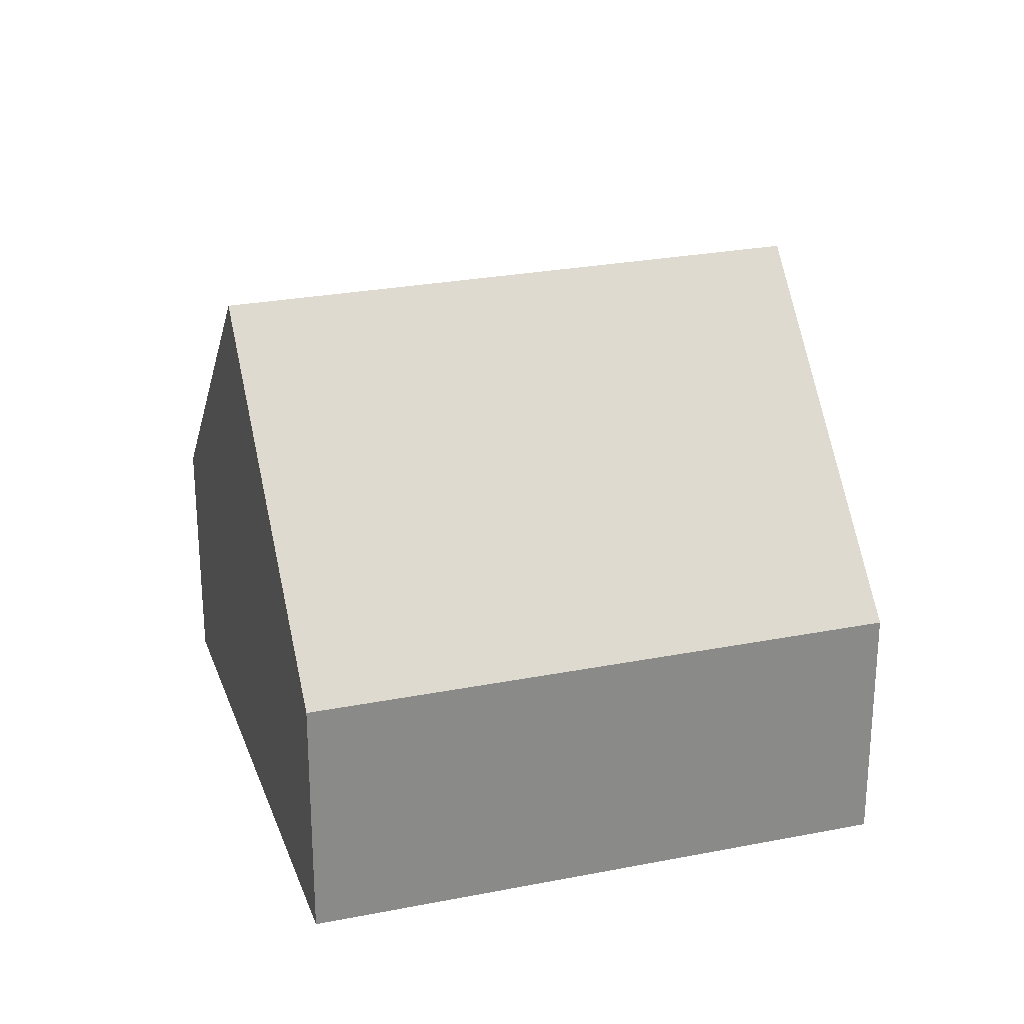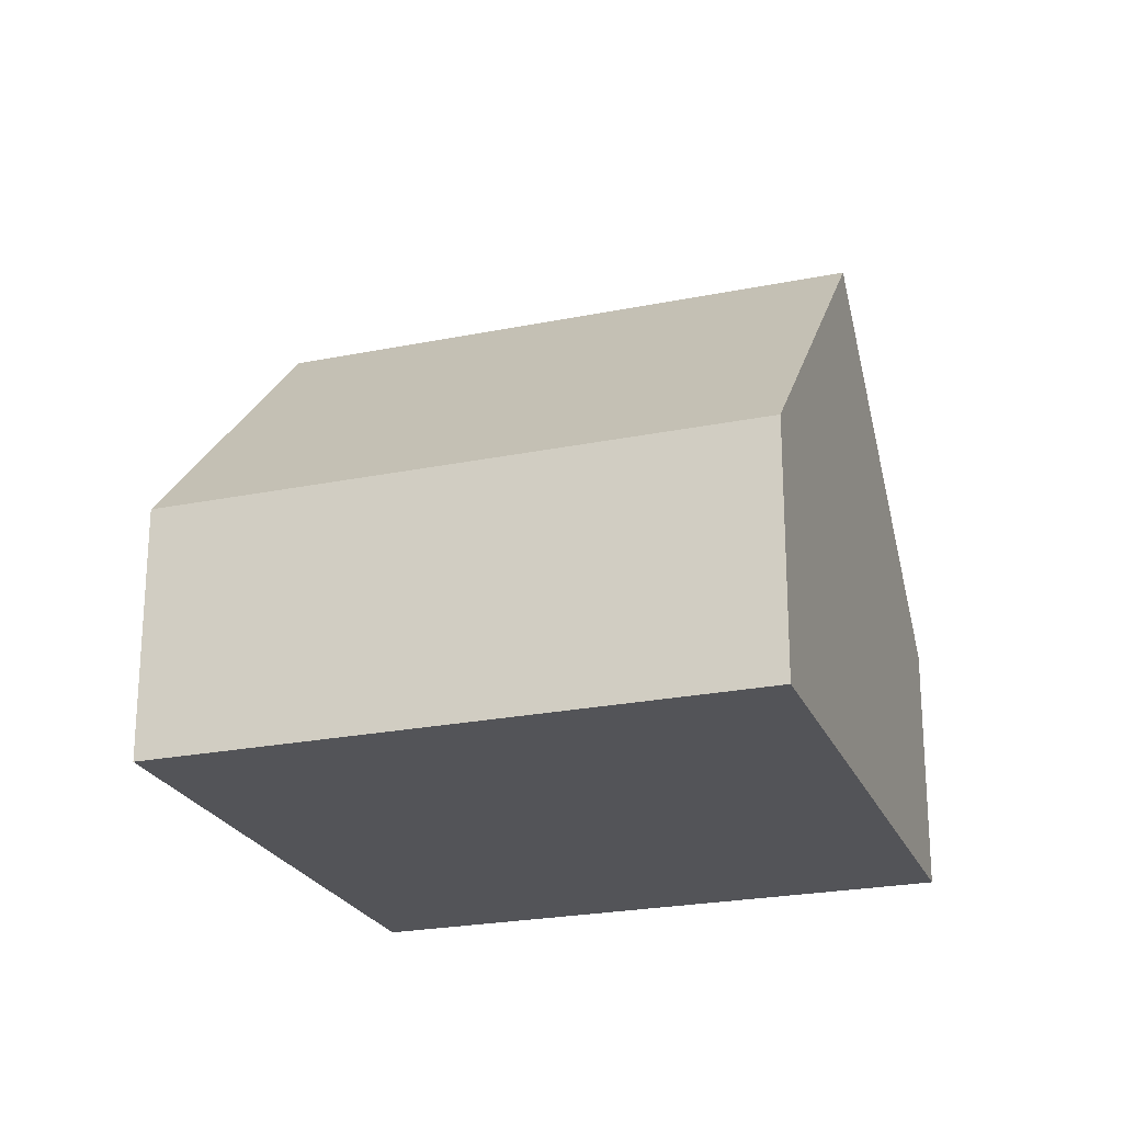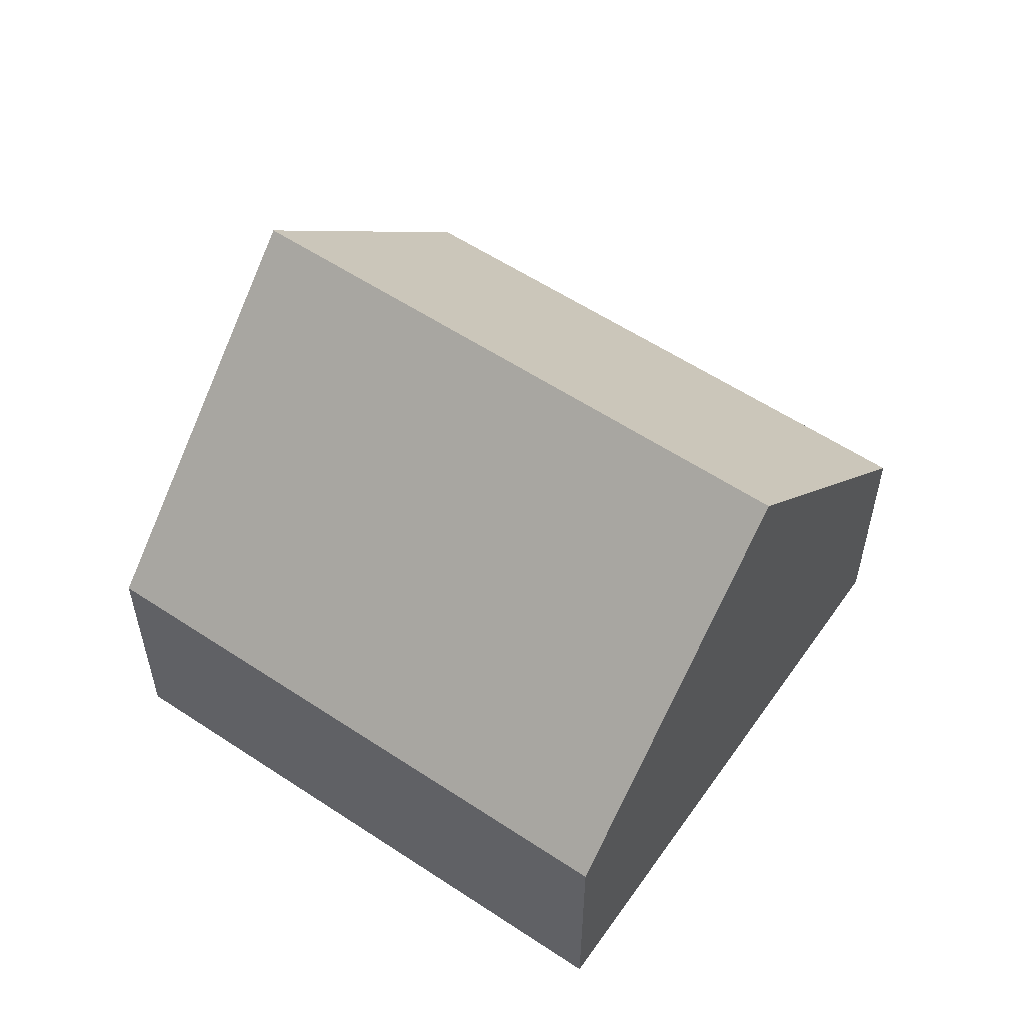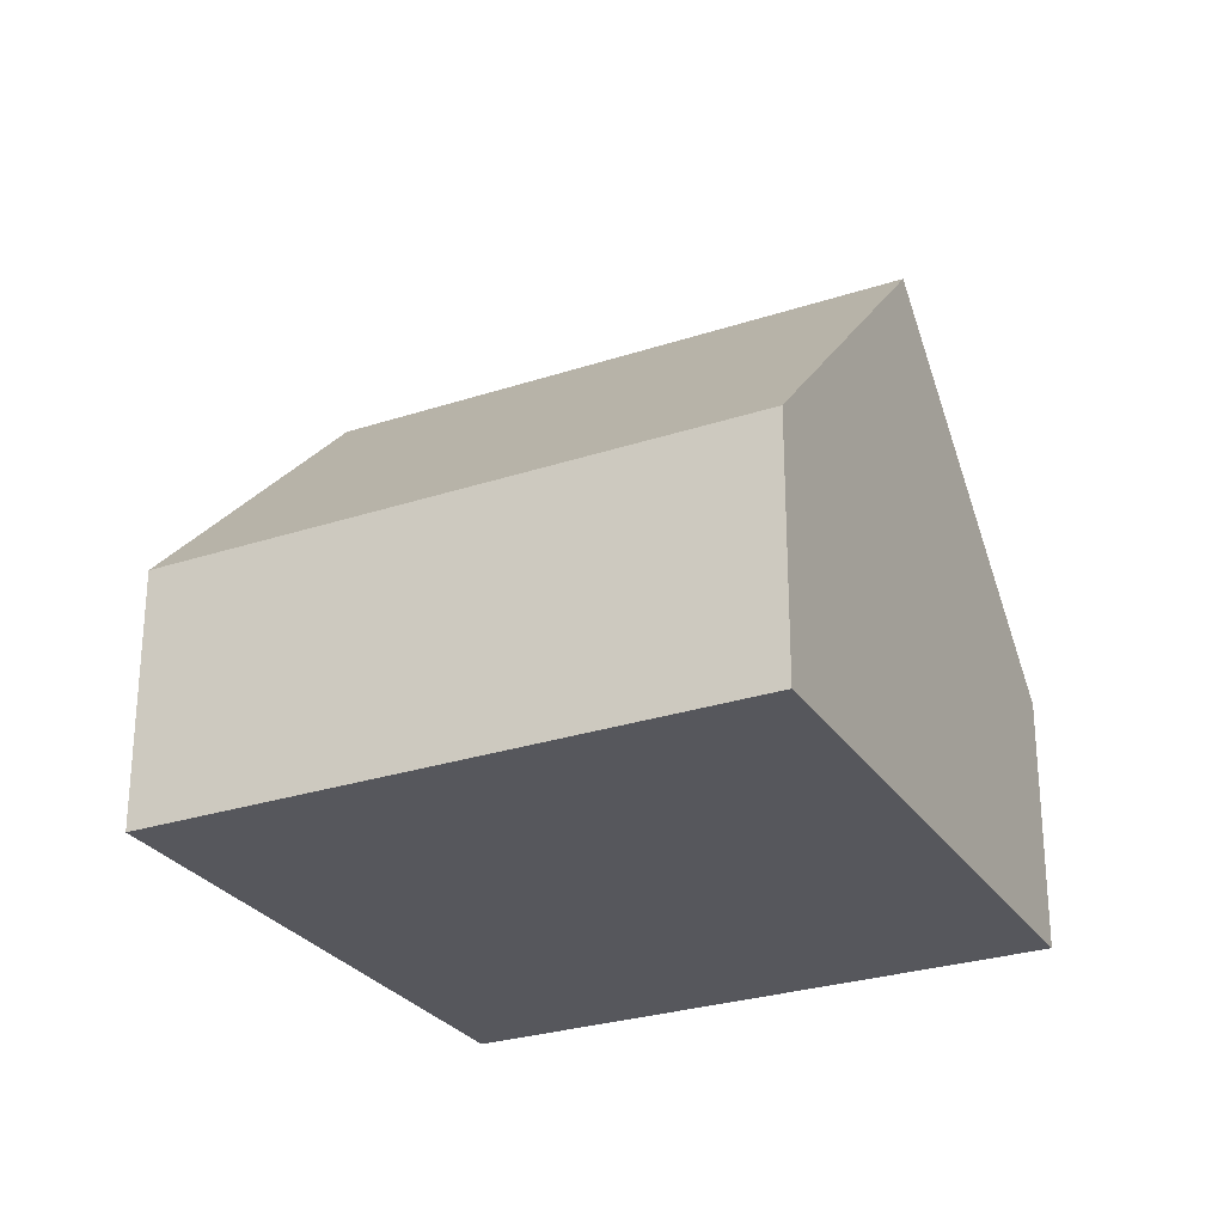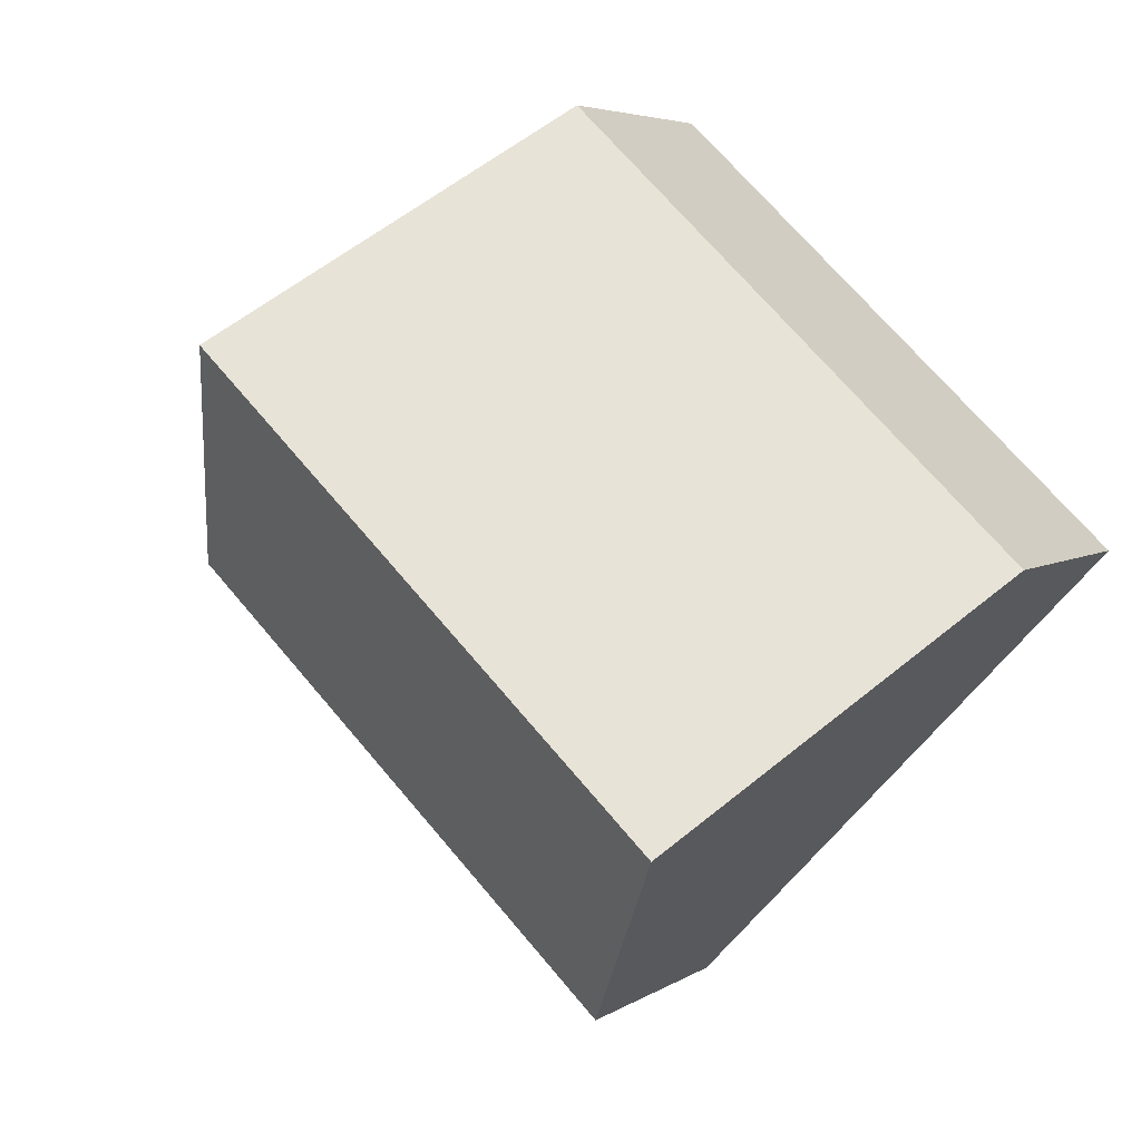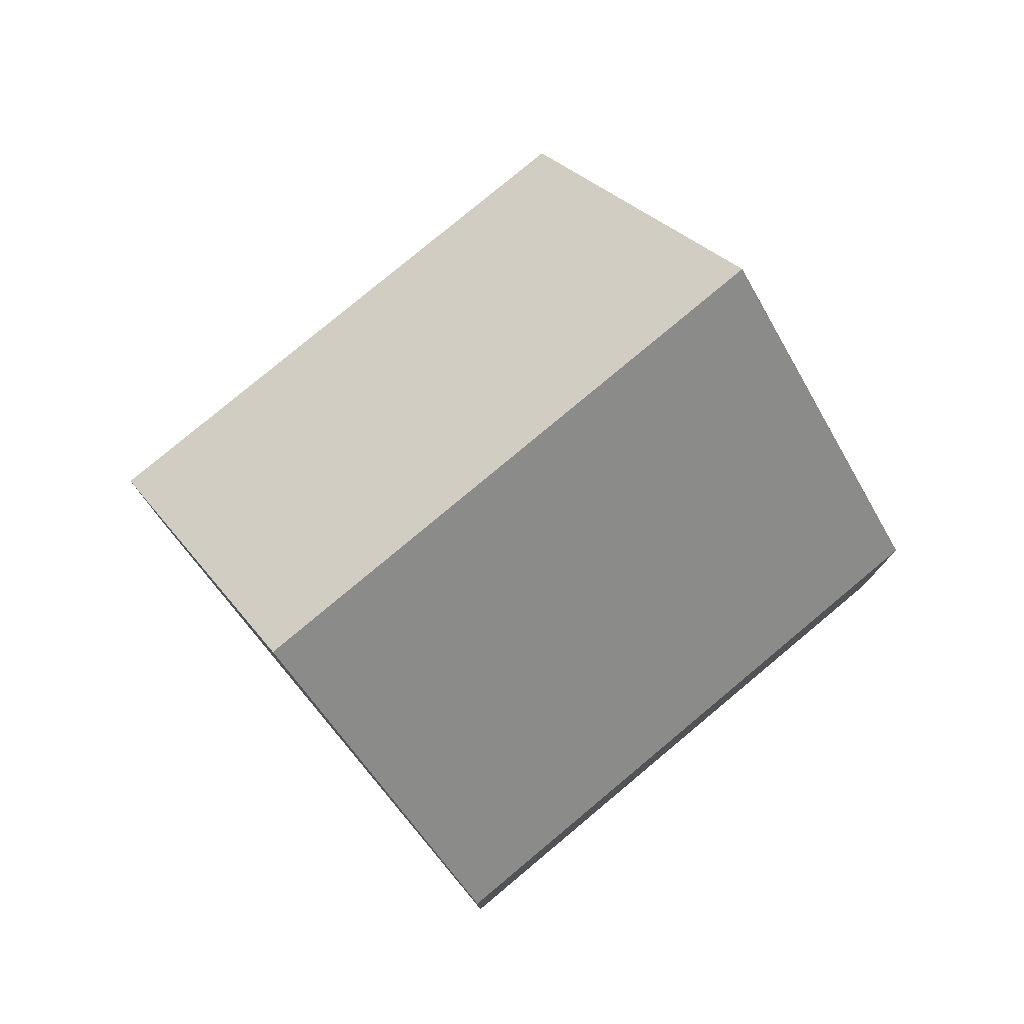
<metadata>
{"format":"obj","ext":"obj","renderer":"f3d","projection":"perspective","resolution":1024,"background":"white","views":[{"elev":26.3,"azim":119.2,"up":"+Y"},{"elev":-23.5,"azim":155.4,"up":"+Y"},{"elev":57.2,"azim":-8.9,"up":"+Y"},{"elev":-27.6,"azim":163.3,"up":"+Y"},{"elev":4.8,"azim":-152.3,"up":"+Z"},{"elev":79.0,"azim":96.6,"up":"+Y"}]}
</metadata>
<code>
v  2.98 7.965 -3.182
v  12.26 3.568 -0.381
v  5.961 3.568 -6.364
v  9.254 7.965 2.779
v  0 3.568 2.185e-16
v  6.25 3.568 5.94
v  5.961 3.897e-16 -6.364
v  2.98 1.948e-16 -3.182
v  0 0 0
v  6.25 -3.637e-16 5.94
v  9.254 -1.702e-16 2.779
v  12.26 2.333e-17 -0.381
g defaultobject
f 1 2 3
f 2 1 4
f 5 4 1
f 4 5 6
f 7 1 3
f 1 7 5
f 5 7 8
f 5 8 9
f 9 6 5
f 6 9 10
f 10 4 6
f 4 10 2
f 2 10 11
f 2 11 12
f 12 3 2
f 3 12 7
f 8 10 9
f 10 8 7
f 10 7 12
f 10 12 11

</code>
